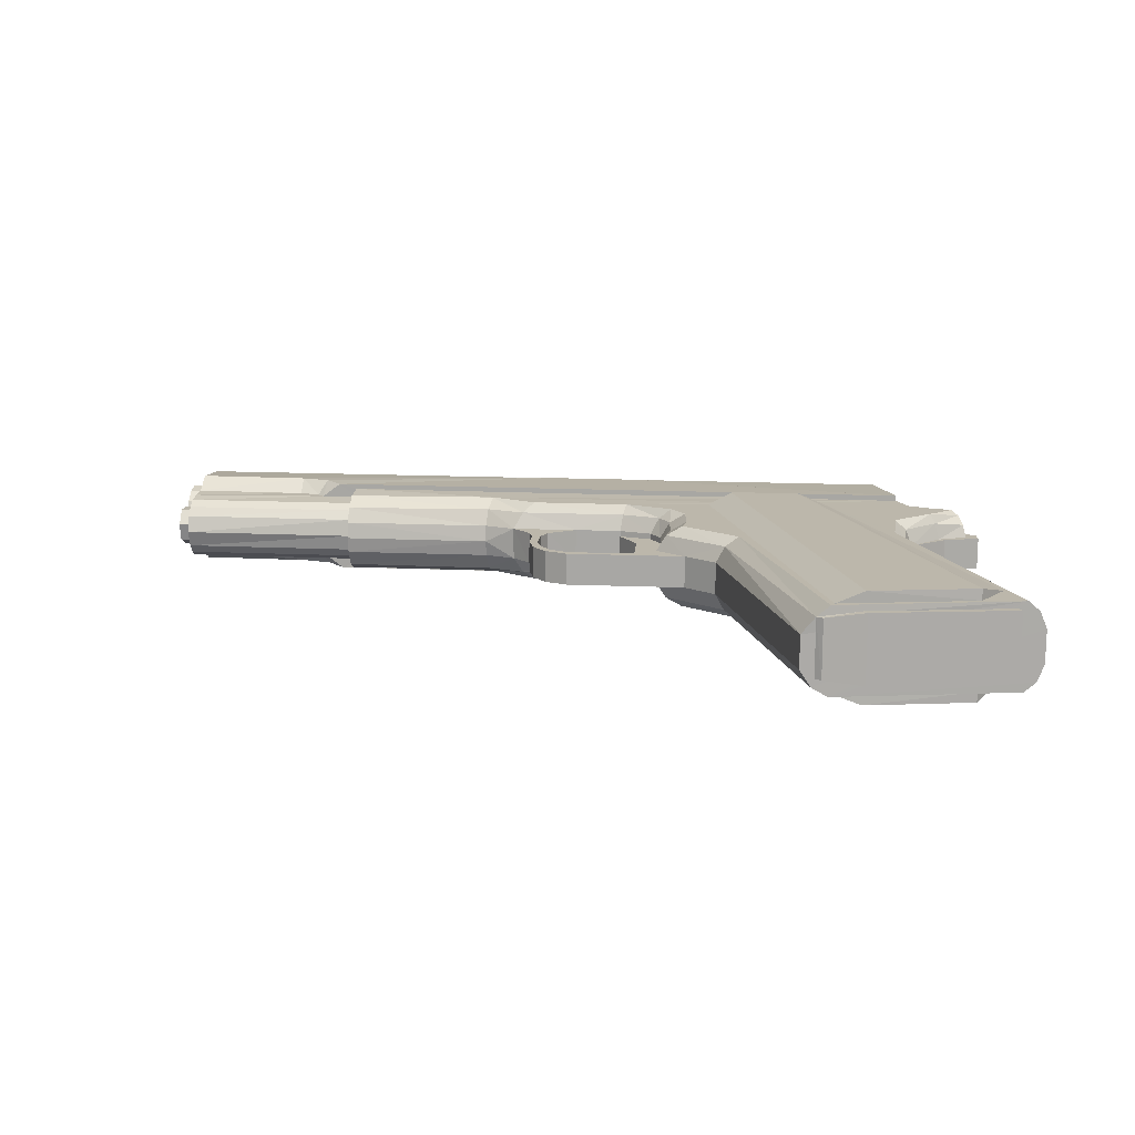
<metadata>
{"format":"obj","ext":"obj","renderer":"f3d","projection":"perspective","resolution":1024,"background":"white","views":[{"elev":14.3,"azim":5.8,"up":"+Z"}]}
</metadata>
<code>
o W_M1911
v 2.102 -1.531 0.1851
v 1.382 -1.66 0.1885
v 1.198 -1.721 -0.1345
v 1.379 -1.66 -0.1661
v 1.165 -1.704 -0.1345
v 1.402 -1.693 -0.1669
v 1.257 1.162 0.02828
v 1.245 1.151 -0.1162
v 1.257 1.162 -0.02982
v 1.323 1.162 -0.02982
v 1.335 1.152 -0.1162
v 1.323 1.162 0.02828
v 0.2996 1.077 -0.1644
v -0.4749 1.083 -0.1532
v -2.411 1.134 0.0455
v -2.411 1.123 0.1109
v -2.411 1.083 0.1792
v 1.654 0.6101 -0.2519
v 1.548 1.025 -0.2306
v -1.562 0.6101 -0.2519
v 1.476 1.015 -0.08964
v 1.49 1.133 -0.0891
v 1.561 0.9719 -0.08958
v 1.561 0.9719 0.08248
v 1.488 1.134 0.08302
v 1.476 1.015 0.08254
v 1.231 -1.69 -0.2248
v 0.7829 -0.3646 -0.2248
v 1.15 -1.704 -0.1768
v 2.029 0.3245 -0.08958
v 2.009 0.3453 -0.1506
v 1.876 0.26 -0.08958
v 1.876 0.26 0.08254
v 2.011 0.3436 0.1483
v 2.029 0.3245 0.08254
v 0.4952 -0.2733 -0.08958
v 0.3882 -0.158 -0.1768
v 0.3353 -0.1609 -0.08958
v 0.6641 -0.394 -0.08958
v 1.093 -1.714 0.08254
v 1.093 -1.714 -0.08958
v 1.682 0.1067 0.1692
v 1.625 0.1132 0.2204
v 1.825 0.2842 0.2204
v 1.682 0.1067 -0.1768
v 1.825 0.2842 -0.2248
v 1.625 0.1132 -0.2248
v -1.735 1.088 -0.00884
v -1.784 1.088 -0.00826
v -1.735 1.08 -0.05314
v -1.784 1.08 -0.05314
v -1.784 1.039 -0.1384
v -1.735 1.039 -0.1384
v -1.784 0.9652 -0.1973
v -1.735 0.9652 -0.1973
v -1.784 0.873 -0.205
v -1.735 0.873 -0.205
v -1.784 0.588 -0.1236
v -1.735 0.588 -0.1236
v -1.784 0.5135 -0.1358
v -1.735 0.5135 -0.1354
v -1.735 0.445 -0.1078
v -1.784 0.4456 -0.1077
v -1.735 0.4008 -0.0402
v -1.784 0.4008 -0.0402
v -1.735 0.393 -0.0027
v -1.784 0.393 -0.00312
v -1.784 1.039 0.1267
v -1.784 0.9652 0.1856
v -1.784 1.08 0.04142
v -1.784 0.5901 0.1253
v -1.784 0.4007 0.03704
v -1.784 0.873 0.1933
v -1.784 0.447 0.1089
v -1.784 0.5118 0.137
v -1.735 0.4007 0.03704
v -1.735 0.447 0.1089
v -1.735 0.5118 0.137
v -1.735 0.5901 0.1253
v -1.735 0.873 0.1933
v -1.735 0.9652 0.1856
v -1.735 1.039 0.1267
v -1.735 1.08 0.04142
v -2.131 1.187 -0.01864
v -2.305 1.133 -0.01864
v -2.077 1.133 -0.01864
v -2.27 1.187 -0.01864
v -2.077 1.133 0.01716
v -2.131 1.187 0.01716
v -2.27 1.187 0.01716
v -2.305 1.133 0.01716
v -2.415 0.6399 0.02708
v -2.415 0.5798 0.1025
v -2.48 0.6399 0.02712
v -2.48 0.5798 0.1025
v -2.48 0.4833 0.1025
v -2.415 0.4833 0.1025
v -2.415 0.4232 0.02708
v -2.48 0.4232 0.02712
v -2.48 0.6185 -0.06696
v -2.415 0.6185 -0.06696
v -2.48 0.5315 -0.1088
v -2.415 0.5315 -0.1088
v -2.48 0.4447 -0.06696
v -2.415 0.4447 -0.06696
v -2.516 1.044 0.0304
v -2.415 1.044 0.03036
v -2.516 1.012 0.09748
v -2.415 1.012 0.09742
v -2.516 0.9539 0.1439
v -2.415 0.9539 0.1438
v -2.516 0.8814 0.1604
v -2.415 0.8814 0.1604
v -2.516 0.8088 0.1439
v -2.415 0.8088 0.1438
v -2.516 0.7506 0.09748
v -2.415 0.7506 0.09742
v -2.516 0.7183 0.0304
v -2.415 0.7183 0.03036
v -2.516 0.7183 -0.04402
v -2.415 0.7183 -0.04408
v -2.516 1.044 -0.04402
v -2.415 1.044 -0.04408
v -2.415 1.012 -0.1111
v -2.516 1.012 -0.1111
v -2.415 0.9539 -0.1576
v -2.516 0.9539 -0.1575
v -2.415 0.8814 -0.1741
v -2.516 0.8814 -0.1741
v -2.415 0.8088 -0.1576
v -2.516 0.8088 -0.1575
v -2.415 0.7506 -0.1111
v -2.516 0.7506 -0.1111
v 1.261 -1.656 -0.2248
v 0.7235 0.4656 -0.2782
v 0.601 0.4079 -0.2248
v 1.393 -1.635 -0.2782
v 1.089 0.4946 -0.2781
v 1.933 -1.537 -0.2781
v 2.048 -1.359 -0.2248
v 1.243 0.4511 -0.2248
v 0.723 0.4665 -0.2243
v 1.11 0.4971 -0.2248
v 1.934 -1.537 -0.2248
v 0.2077 0.1291 0.05102
v 0.1038 0.2833 0.05102
v 0.4296 0.2827 0.05102
v 0.2129 -0.08115 0.05102
v 0.4296 -0.2368 0.05102
v 0.1012 -0.2365 0.05102
v 0.2129 -0.08115 -0.0577
v 0.1012 -0.2365 -0.0577
v 0.2077 0.1291 -0.0577
v 0.1038 0.2833 -0.0577
v 0.4296 -0.2368 -0.0577
v 0.4296 0.2827 -0.0577
v 1.402 -1.693 0.1885
v 2.119 -1.57 0.1857
v 2.119 -1.57 -0.166
v 1.198 -1.721 0.1666
v 1.164 -1.704 0.1666
v 2.102 -1.531 -0.1605
v 1.419 0.08351 0.2203
v 2.051 -1.348 0.2204
v 1.933 -1.537 0.2781
v 1.35 0.2386 0.2203
v 1.257 0.4483 0.2201
v 1.089 0.4946 0.2781
v 1.393 -1.635 0.2782
v 0.7235 0.4656 0.2782
v 1.25 -1.659 0.2204
v 0.5944 0.4073 0.2205
v 1.109 0.4982 0.2204
v 0.7249 0.4675 0.2219
v 1.933 -1.539 0.2202
v 1.215 1.104 -0.1162
v 1.221 1.14 -0.1162
v 1.215 1.104 0.1193
v 1.221 1.14 0.1193
v 1.245 1.151 0.1193
v 1.271 1.217 0.1193
v 1.271 1.217 0.02828
v 1.362 1.141 0.1193
v 1.366 1.104 -0.1162
v 1.366 1.104 0.1193
v 1.362 1.141 -0.1162
v 1.335 1.152 0.1193
v 1.307 1.218 0.1193
v 1.307 1.218 0.02828
v 1.271 1.217 -0.1162
v 1.307 1.218 -0.02982
v 1.271 1.217 -0.02982
v 1.307 1.218 -0.1162
v -0.4749 1.11 -0.06246
v 0.2996 1.11 -0.06246
v -0.4749 1.108 0.03056
v 0.2996 1.108 0.03056
v -0.4749 1.081 0.1278
v 0.2996 1.081 0.1278
v -0.4749 1.015 0.1945
v 0.2996 1.015 0.1945
v -0.4749 0.9914 0.2094
v 0.2996 0.9914 0.2094
v 1.651 0.6101 -0.08958
v 1.621 0.7351 0.08252
v 1.617 0.7377 -0.08956
v 1.651 0.6101 0.08254
v 1.719 0.4757 -0.08958
v 1.719 0.4757 0.08254
v 1.787 0.4426 -0.08958
v 1.787 0.4426 0.08254
v 1.684 0.8018 -0.08954
v 1.684 0.8018 0.08248
v 1.714 0.8257 0.08248
v 1.714 0.8257 -0.08954
v 1.743 0.8484 0.1145
v 1.743 0.8484 -0.1227
v 1.821 0.8873 0.1177
v 1.831 0.891 -0.1228
v 1.871 0.9053 0.02966
v 1.871 0.9053 -0.04032
v 1.68 0.8996 0.08248
v 1.68 0.8996 -0.08954
v 1.709 0.9048 0.08248
v 1.709 0.9048 -0.08954
v 1.741 0.9105 0.1145
v 1.741 0.9105 -0.1227
v 1.812 0.9412 -0.1217
v 1.809 0.9407 0.1157
v 1.859 0.9434 0.02966
v 1.859 0.9433 -0.04032
v -1.562 0.6045 0.2498
v -1.462 0.6048 0.1756
v -1.663 0.6045 0.1751
v -1.462 0.6045 0.2237
v 1.654 0.6045 0.2498
v 1.653 0.6045 0.2204
v 1.548 1.025 0.2228
v 1.721 0.4757 0.2204
v 1.789 0.4426 0.2204
v 1.517 1.082 0.1796
v 1.5 1.113 0.1311
v 1.914 0.4229 0.08254
v 1.95 0.4122 0.2167
v 1.98 0.4162 0.08254
v 1.986 0.3778 0.1942
v -1.462 0.4805 0.1645
v -2.411 0.4802 0.1645
v -2.411 0.5585 0.1762
v -2.411 0.427 0.1341
v -1.462 0.4264 0.1334
v -2.411 0.3876 0.08742
v -1.462 0.3865 0.08702
v -2.411 0.3588 -0.00174
v -1.462 0.3701 -0.0054
v -2.411 0.4802 -0.1652
v -1.663 0.6074 -0.1758
v -2.411 0.567 -0.1775
v -1.462 0.4811 -0.1659
v -1.462 0.6084 -0.1753
v -1.462 0.4263 -0.1347
v -2.411 0.427 -0.1347
v -2.411 0.3876 -0.08804
v -1.462 0.3871 -0.08882
v -1.462 0.6101 -0.2213
v 1.653 0.6101 -0.2248
v -2.411 1.134 -0.0419
v -2.411 1.122 -0.113
v -2.411 1.08 -0.1909
v -2.411 1.025 -0.2305
v -2.411 1.025 0.2229
v -2.411 0.7588 -0.2497
v -2.411 0.7588 0.2498
v -2.411 0.6524 0.1823
v -2.411 0.6524 -0.183
v 1.489 1.134 -0.0419
v 1.489 1.134 0.04546
v -0.4049 1.025 0.2229
v -0.4282 1.083 0.1792
v -0.4367 1.122 0.1124
v -0.4452 1.134 0.0455
v -0.4387 1.134 -0.0419
v -0.3978 1.12 -0.1205
v -0.3613 1.082 -0.1909
v 0.297 1.082 -0.1909
v 1.517 1.082 -0.191
v 1.501 1.114 -0.1395
v 0.297 1.111 -0.1386
v 0.297 1.134 -0.06968
v 0.297 1.132 0.05944
v 0.297 1.123 0.1131
v 0.2065 1.112 0.122
v 0.1992 1.083 0.1792
v 0.1681 1.025 0.2229
v -0.3613 1.07 -0.1348
v -0.4314 1.097 -0.03142
v -0.4357 1.095 0.04186
v -0.4286 1.071 0.1179
v -0.4049 1.012 0.1705
v -0.3696 0.9908 0.1914
v -0.3543 0.9909 0.2315
v 0.1417 0.9908 0.1914
v 0.1303 0.9909 0.2315
v 0.1738 1.012 0.1704
v 0.1948 1.071 0.1177
v 0.1987 1.085 0.08938
v 0.2824 1.067 -0.1383
v 0.2869 1.085 0.08938
v 0.2874 1.073 -0.1027
v 2.207 -1.515 -0.1768
v 2.148 -1.525 -0.2248
v 2.241 -1.509 -0.08958
v 2.241 -1.509 0.08248
v 2.207 -1.515 0.1692
v 2.148 -1.525 0.2204
v 1.231 -1.69 0.2204
v -1.462 0.4679 -0.2136
v -1.462 0.386 -0.1747
v -1.462 0.335 -0.08954
v -1.462 0.3216 -0.0054
v -1.462 0.335 0.08254
v -1.462 0.3819 0.16
v -1.462 0.4679 0.2125
v 0.3923 0.262 -0.2248
v 0.1363 0.3554 -0.2248
v 0.3278 0.2451 -0.1768
v 0.12 0.3156 -0.1768
v 0.2812 0.2331 -0.08954
v 0.1068 0.2841 -0.08954
v -0.1452 0.2828 -0.08954
v -0.4493 0.3157 -0.1768
v -0.4979 0.2787 -0.08954
v 1.954 0.4095 -0.216
v 1.98 0.3828 -0.2028
v 1.789 0.4426 -0.2248
v 1.721 0.4757 -0.2248
v 1.606 -0.1878 -0.2248
v 1.965 0.3998 0.08254
v 2.087 0.3778 0.08254
v 2.096 0.3022 0.08254
v 1.907 0.2453 0.08254
v 1.719 0.1021 0.08254
v 1.98 0.4162 -0.08958
v 1.914 0.4229 -0.08958
v 2.087 0.3778 -0.08958
v 2.096 0.3022 -0.08958
v 1.907 0.2453 -0.08958
v 1.719 0.1021 -0.08958
v 1.7 -0.1734 -0.08958
v 1.7 -0.1734 0.08254
v 0.3923 0.262 0.2204
v 0.3268 0.2548 0.169
v 0.1363 0.3554 0.2204
v 0.12 0.3156 0.1692
v 0.2812 0.2331 0.08254
v 0.1068 0.2841 0.08254
v -0.1434 0.2828 0.08254
v -0.4493 0.3157 0.1692
v -0.4979 0.2787 0.08254
v 0.7829 -0.3646 0.2204
v 0.7103 -0.3825 0.1692
v 0.4742 -0.153 0.2204
v 0.3882 -0.158 0.1692
v 0.4953 -0.2733 0.08254
v 0.3353 -0.1609 0.08254
v -0.6634 0.3362 0.08254
v -0.6634 0.3206 -0.0054
v -0.6634 0.3362 -0.08954
v -0.3987 0.1879 -0.08954
v -0.3971 0.1851 0.08254
v -0.3704 0.1107 -0.08954
v -0.3704 0.1107 0.08254
v -0.3704 -0.02255 -0.08954
v -0.3704 -0.02255 0.08254
v -0.3368 -0.1383 0.08254
v -0.3368 -0.1383 -0.08954
v -0.2612 -0.2263 0.08254
v -0.2612 -0.2263 -0.08954
v -0.1431 -0.2766 0.08254
v -0.1431 -0.2766 -0.08954
v 0.2311 -0.2378 -0.08954
v 0.2311 -0.2378 0.08254
v -0.1339 -0.2384 -0.08954
v -0.1339 -0.2384 0.08254
v -0.2361 -0.1956 0.08254
v -0.2361 -0.1956 -0.08954
v -0.2975 -0.1192 0.08254
v -0.2975 -0.1192 -0.08954
v -0.327 -0.02293 0.08254
v -0.327 -0.02293 -0.08954
v -0.3263 0.1119 -0.08954
v -0.3263 0.1119 0.08254
v -0.2939 0.1891 0.08254
v -0.2939 0.1891 -0.08954
v -0.6397 0.4679 0.2204
v 1.606 -0.1878 0.2204
v 0.4758 0.1539 0.2204
v 0.4916 -0.05147 0.2204
v -0.6397 0.4679 -0.2136
v 0.4758 0.1539 -0.2248
v 0.4916 -0.05147 -0.2248
v 0.4742 -0.153 -0.2248
v 0.3917 0.147 -0.1768
v -1.809 0.7438 0.2498
v -1.809 0.7438 -0.2497
v 0.3402 0.1431 0.08254
v 0.3917 0.147 0.1692
v 0.4052 -0.05147 0.1692
v 0.3511 -0.05147 -0.08958
v -0.6553 0.3819 -0.1768
v -0.6553 0.3819 0.1692
v 0.7103 -0.3825 -0.1768
v 0.3402 0.1431 -0.08958
v 0.6641 -0.394 0.08254
v -1.654 0.699 0.2515
v -1.699 0.6441 0.1751
v -1.654 0.699 -0.2497
v -1.699 0.6441 -0.1758
v 1.663 -0.179 -0.1768
v 1.852 0.271 0.1692
v 1.663 -0.179 0.1692
v -0.3885 0.3562 -0.2248
v 1.852 0.271 -0.1768
v -0.3885 0.3562 0.2204
v 0.4052 -0.05147 -0.1768
v 0.3511 -0.05147 0.08254
v -1.809 0.6724 0.1751
v -1.809 0.6724 -0.1758
f 3 5 4
f 4 6 3
f 7 9 8
f 10 12 11
f 15 17 16
f 18 20 19
f 21 23 22
f 24 26 25
f 27 29 28
f 30 32 31
f 33 35 34
f 36 38 37
f 39 41 40
f 42 44 43
f 45 47 46
f 48 50 49
f 51 49 50
f 50 52 51
f 52 50 53
f 53 54 52
f 54 53 55
f 55 56 54
f 56 55 57
f 57 58 56
f 58 57 59
f 59 60 58
f 60 59 61
f 62 60 61
f 60 62 63
f 64 63 62
f 63 64 65
f 64 66 65
f 67 65 66
f 68 70 69
f 71 69 70
f 72 71 70
f 70 67 72
f 70 65 67
f 65 70 49
f 65 49 51
f 69 71 73
f 71 72 74
f 71 74 75
f 52 54 51
f 54 65 51
f 65 54 56
f 58 65 56
f 60 65 58
f 65 60 63
f 72 67 66
f 72 66 76
f 77 72 76
f 72 77 74
f 78 74 77
f 74 78 75
f 78 71 75
f 71 78 79
f 79 73 71
f 73 79 80
f 80 69 73
f 69 80 81
f 81 68 69
f 68 81 82
f 82 70 68
f 70 82 83
f 49 70 83
f 83 48 49
f 84 86 85
f 87 84 85
f 86 84 88
f 84 89 88
f 84 87 89
f 87 90 89
f 85 91 90
f 87 85 90
f 91 88 89
f 90 91 89
f 92 94 93
f 94 95 93
f 95 96 93
f 96 97 93
f 97 96 98
f 96 99 98
f 100 94 92
f 101 100 92
f 102 100 101
f 103 102 101
f 104 102 103
f 105 104 103
f 99 104 105
f 98 99 105
f 95 94 100
f 95 100 102
f 95 102 104
f 96 95 104
f 104 99 96
f 106 108 107
f 108 109 107
f 108 110 109
f 110 111 109
f 110 112 111
f 112 113 111
f 112 114 113
f 114 115 113
f 114 116 115
f 116 117 115
f 116 118 117
f 118 119 117
f 118 120 119
f 120 121 119
f 106 107 122
f 107 123 122
f 122 123 124
f 125 122 124
f 125 124 126
f 127 125 126
f 127 126 128
f 129 127 128
f 129 128 130
f 131 129 130
f 131 130 132
f 133 131 132
f 133 132 121
f 120 133 121
f 127 129 131
f 127 131 133
f 127 133 120
f 127 120 118
f 127 118 116
f 112 127 116
f 116 114 112
f 112 125 127
f 112 122 125
f 112 106 122
f 112 108 106
f 112 110 108
f 134 136 135
f 137 134 135
f 137 135 138
f 139 137 138
f 139 138 140
f 138 141 140
f 136 142 135
f 135 142 138
f 142 143 138
f 143 141 138
f 144 134 137
f 139 144 137
f 140 144 139
f 145 147 146
f 145 148 147
f 148 149 147
f 148 150 149
f 151 152 150
f 148 151 150
f 151 148 145
f 153 151 145
f 153 145 154
f 145 146 154
f 151 155 152
f 155 151 156
f 151 153 156
f 153 154 156
f 157 158 1
f 2 157 1
f 6 159 158
f 157 6 158
f 3 6 157
f 160 3 157
f 160 161 3
f 161 5 3
f 158 159 162
f 1 158 162
f 160 157 2
f 161 160 2
f 6 4 162
f 159 6 162
f 163 165 164
f 163 166 165
f 166 167 165
f 167 168 165
f 165 168 169
f 168 170 169
f 171 169 170
f 172 171 170
f 168 167 173
f 168 173 174
f 170 168 174
f 170 174 172
f 169 171 175
f 165 169 175
f 165 175 164
f 176 178 177
f 178 179 177
f 177 179 8
f 179 180 8
f 180 7 8
f 180 181 7
f 181 182 7
f 183 185 184
f 186 183 184
f 187 183 186
f 11 187 186
f 12 187 11
f 188 187 12
f 189 188 12
f 190 192 191
f 193 190 191
f 193 191 10
f 11 193 10
f 9 192 190
f 8 9 190
f 189 182 181
f 188 189 181
f 184 176 177
f 186 184 177
f 11 186 177
f 8 11 177
f 193 11 8
f 190 193 8
f 191 192 9
f 10 191 9
f 189 12 7
f 182 189 7
f 9 7 12
f 10 9 12
f 188 181 180
f 187 188 180
f 187 180 179
f 183 187 179
f 183 179 185
f 179 178 185
f 13 14 194
f 195 13 194
f 195 194 196
f 197 195 196
f 197 196 198
f 199 197 198
f 199 198 200
f 201 199 200
f 201 200 202
f 203 201 202
f 204 206 205
f 207 204 205
f 208 204 207
f 209 208 207
f 208 209 210
f 209 211 210
f 205 206 212
f 213 205 212
f 214 213 212
f 215 214 212
f 214 215 216
f 215 217 216
f 216 217 218
f 217 219 218
f 220 218 219
f 221 220 219
f 21 26 23
f 26 24 23
f 24 222 23
f 222 223 23
f 222 224 223
f 224 225 223
f 225 224 226
f 227 225 226
f 228 227 226
f 229 228 226
f 229 230 228
f 230 231 228
f 229 226 218
f 226 216 218
f 216 226 224
f 214 216 224
f 214 224 222
f 213 214 222
f 213 222 205
f 222 24 205
f 228 219 227
f 219 217 227
f 227 217 225
f 217 215 225
f 223 225 215
f 212 223 215
f 212 206 223
f 206 23 223
f 230 229 218
f 220 230 218
f 230 220 231
f 220 221 231
f 231 221 219
f 228 231 219
f 232 234 233
f 235 232 233
f 236 232 235
f 237 236 235
f 238 236 237
f 205 238 237
f 207 205 237
f 207 237 209
f 237 239 209
f 209 239 211
f 239 240 211
f 24 238 205
f 238 24 241
f 241 24 242
f 24 25 242
f 211 240 243
f 240 244 243
f 245 243 244
f 246 245 244
f 246 34 245
f 34 35 245
f 247 233 234
f 248 247 234
f 249 248 234
f 247 248 250
f 251 247 250
f 250 252 251
f 252 253 251
f 253 252 254
f 255 253 254
f 256 258 257
f 259 256 257
f 260 259 257
f 259 261 256
f 261 262 256
f 263 262 261
f 264 263 261
f 264 255 263
f 255 254 263
f 257 20 260
f 20 265 260
f 265 20 18
f 266 265 18
f 15 267 17
f 267 268 17
f 268 269 17
f 17 269 270
f 271 17 270
f 270 272 271
f 272 273 271
f 273 272 274
f 272 275 274
f 275 258 274
f 258 249 274
f 249 258 256
f 248 249 256
f 250 248 256
f 252 250 256
f 254 252 256
f 254 256 262
f 254 262 263
f 26 21 22
f 26 22 276
f 26 276 277
f 25 26 277
f 278 279 271
f 279 17 271
f 17 279 280
f 16 17 280
f 16 280 281
f 15 16 281
f 15 281 267
f 281 282 267
f 268 267 282
f 283 268 282
f 269 268 283
f 284 269 283
f 269 284 270
f 19 270 284
f 285 19 284
f 285 286 19
f 287 286 285
f 288 287 285
f 287 288 22
f 288 289 22
f 276 22 289
f 276 289 290
f 277 276 290
f 25 277 290
f 25 290 291
f 242 25 291
f 292 242 291
f 292 293 242
f 293 241 242
f 293 294 241
f 294 238 241
f 295 284 283
f 296 295 283
f 283 282 296
f 296 282 281
f 297 296 281
f 280 297 281
f 280 298 297
f 280 279 298
f 299 298 279
f 278 299 279
f 300 299 278
f 301 300 278
f 302 300 301
f 303 302 301
f 303 294 302
f 294 304 302
f 294 293 304
f 293 305 304
f 293 292 305
f 292 306 305
f 307 285 284
f 295 307 284
f 292 291 308
f 306 292 308
f 291 290 308
f 290 289 308
f 289 309 308
f 288 309 289
f 307 309 288
f 285 307 288
f 27 311 310
f 27 310 312
f 27 312 313
f 27 313 314
f 27 314 315
f 29 27 315
f 41 29 315
f 40 41 315
f 161 40 315
f 161 315 316
f 260 265 259
f 265 317 259
f 261 259 317
f 318 261 317
f 264 261 318
f 319 264 318
f 255 264 319
f 320 255 319
f 320 321 255
f 321 253 255
f 321 322 253
f 322 251 253
f 322 323 251
f 323 247 251
f 323 235 247
f 235 233 247
f 324 326 325
f 327 325 326
f 327 326 328
f 327 328 329
f 327 329 330
f 327 330 331
f 331 330 332
f 333 334 46
f 335 333 46
f 46 47 335
f 335 47 336
f 47 141 336
f 337 141 47
f 140 141 337
f 311 140 337
f 336 141 266
f 266 141 143
f 338 245 243
f 338 35 245
f 35 339 245
f 340 339 35
f 340 35 341
f 35 33 341
f 33 342 341
f 345 30 343
f 30 345 346
f 30 346 347
f 32 30 347
f 347 348 32
f 339 345 245
f 345 343 245
f 243 245 343
f 344 243 343
f 211 243 344
f 210 211 344
f 339 340 346
f 345 339 346
f 347 346 340
f 341 347 340
f 348 347 341
f 342 348 341
f 349 348 342
f 350 349 342
f 42 350 342
f 45 348 349
f 351 353 352
f 354 352 353
f 354 355 352
f 354 356 355
f 354 357 356
f 354 358 357
f 358 359 357
f 161 316 360
f 361 161 360
f 361 360 362
f 361 362 363
f 361 363 364
f 363 365 364
f 361 40 161
f 322 321 366
f 367 366 321
f 320 367 321
f 320 319 367
f 319 368 367
f 319 318 368
f 359 366 367
f 332 359 367
f 332 367 368
f 332 369 359
f 369 370 359
f 370 369 371
f 372 370 371
f 371 373 372
f 373 374 372
f 375 374 373
f 376 375 373
f 377 375 376
f 378 377 376
f 379 377 378
f 380 379 378
f 328 355 329
f 355 356 329
f 356 357 329
f 357 330 329
f 38 381 365
f 381 382 365
f 381 383 382
f 383 384 382
f 385 384 383
f 386 385 383
f 387 385 386
f 388 387 386
f 389 387 388
f 390 389 388
f 390 391 389
f 391 392 389
f 392 391 393
f 391 394 393
f 393 394 330
f 357 393 330
f 36 379 380
f 379 36 364
f 330 394 332
f 394 369 332
f 394 391 369
f 391 371 369
f 391 390 371
f 390 373 371
f 376 373 390
f 388 376 390
f 378 376 388
f 386 378 388
f 380 378 386
f 383 380 386
f 380 383 381
f 36 380 381
f 381 38 36
f 364 365 382
f 379 364 382
f 384 379 382
f 384 385 379
f 385 377 379
f 385 387 377
f 387 375 377
f 375 387 389
f 374 375 389
f 372 374 389
f 392 372 389
f 372 392 370
f 392 393 370
f 359 370 393
f 357 359 393
f 44 246 244
f 44 244 240
f 239 44 240
f 167 44 239
f 237 167 239
f 167 237 173
f 174 173 237
f 395 174 237
f 395 237 235
f 395 235 323
f 44 167 43
f 43 167 396
f 396 167 166
f 396 166 163
f 396 163 164
f 315 396 164
f 315 164 175
f 316 315 175
f 171 316 175
f 316 171 360
f 171 172 360
f 360 172 397
f 397 172 351
f 351 172 353
f 172 174 353
f 395 353 174
f 397 398 360
f 360 398 362
f 30 31 343
f 31 334 343
f 334 333 343
f 333 344 343
f 333 335 344
f 335 210 344
f 210 335 336
f 208 210 336
f 336 266 208
f 266 204 208
f 204 266 206
f 266 19 206
f 18 19 266
f 206 19 23
f 286 23 19
f 287 23 286
f 22 23 287
f 143 142 266
f 266 142 265
f 399 265 142
f 399 142 136
f 399 317 265
f 399 136 325
f 324 325 136
f 324 136 400
f 400 136 401
f 401 136 28
f 28 136 134
f 27 28 134
f 134 144 27
f 144 311 27
f 140 311 144
f 402 401 28
f 238 294 236
f 294 303 236
f 303 232 236
f 301 232 303
f 349 312 310
f 350 312 349
f 350 313 312
f 350 314 313
f 403 326 324
f 403 324 400
f 404 273 274
f 404 271 273
f 404 278 271
f 405 275 272
f 405 272 270
f 405 270 19
f 406 352 355
f 406 407 352
f 407 351 352
f 407 397 351
f 408 397 407
f 408 398 397
f 408 362 398
f 408 363 362
f 409 38 365
f 409 37 38
f 410 368 318
f 410 318 317
f 410 317 399
f 410 399 331
f 410 331 332
f 410 332 368
f 411 322 366
f 411 366 359
f 411 359 358
f 411 358 395
f 411 395 323
f 411 323 322
f 412 402 28
f 412 28 29
f 412 29 41
f 412 41 39
f 412 39 36
f 412 36 37
f 412 37 402
f 413 403 409
f 413 409 406
f 413 406 355
f 413 355 328
f 413 328 326
f 413 326 403
f 414 40 361
f 414 361 364
f 414 364 36
f 414 36 39
f 414 39 40
f 415 234 232
f 415 232 301
f 415 301 278
f 415 278 404
f 415 404 416
f 415 416 234
f 417 20 257
f 417 257 418
f 417 418 405
f 417 405 19
f 417 19 20
f 419 337 47
f 419 47 45
f 419 45 349
f 419 349 310
f 419 310 311
f 419 311 337
f 420 44 42
f 420 42 342
f 420 342 33
f 420 33 34
f 420 34 246
f 420 246 44
f 421 43 396
f 421 396 315
f 421 315 314
f 421 314 350
f 421 350 42
f 421 42 43
f 422 331 399
f 422 399 325
f 422 325 327
f 422 327 331
f 423 45 46
f 423 46 334
f 423 334 31
f 423 31 32
f 423 32 348
f 423 348 45
f 424 395 358
f 424 358 354
f 424 354 353
f 424 353 395
f 425 402 37
f 425 37 409
f 425 409 403
f 425 403 400
f 425 400 401
f 425 401 402
f 426 365 363
f 426 363 408
f 426 408 407
f 426 407 406
f 426 406 409
f 426 409 365
f 427 416 404
f 427 404 274
f 427 274 249
f 427 249 234
f 427 234 416
f 428 405 418
f 428 418 257
f 428 257 258
f 428 258 275
f 428 275 405

</code>
